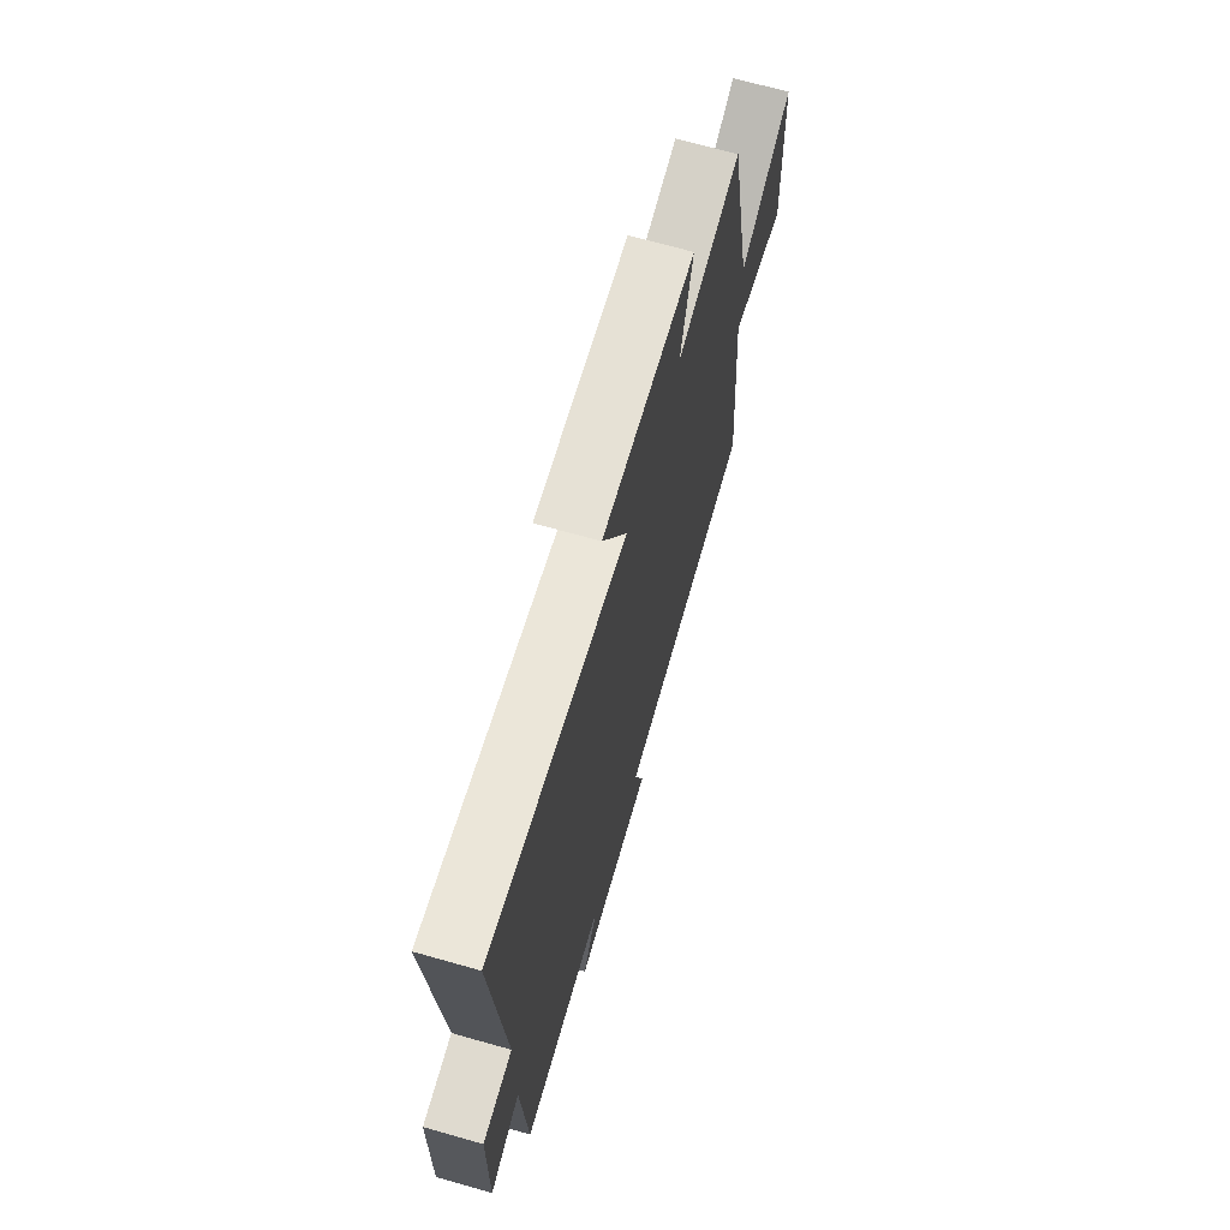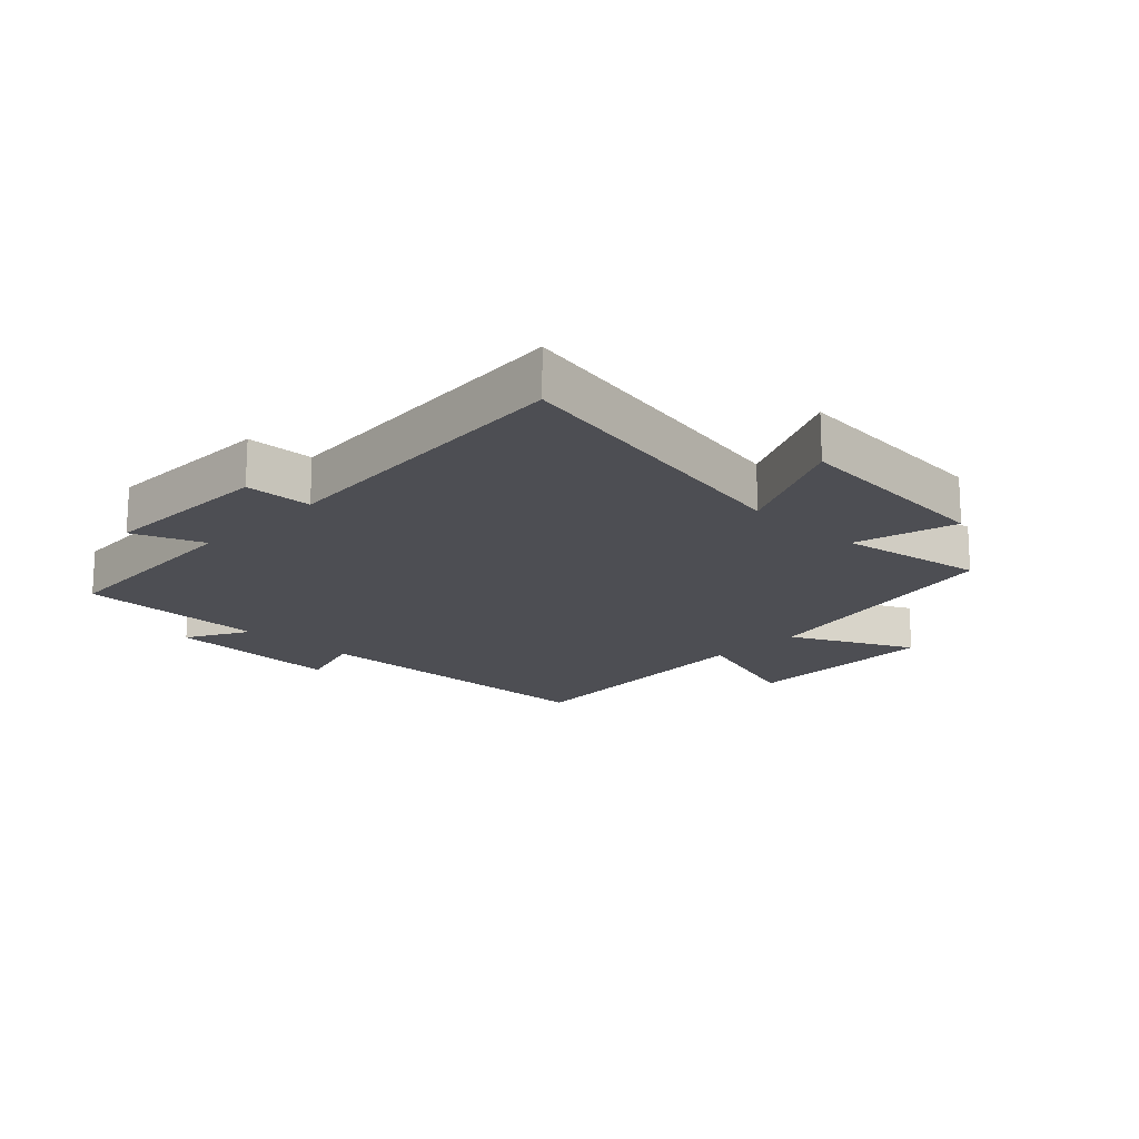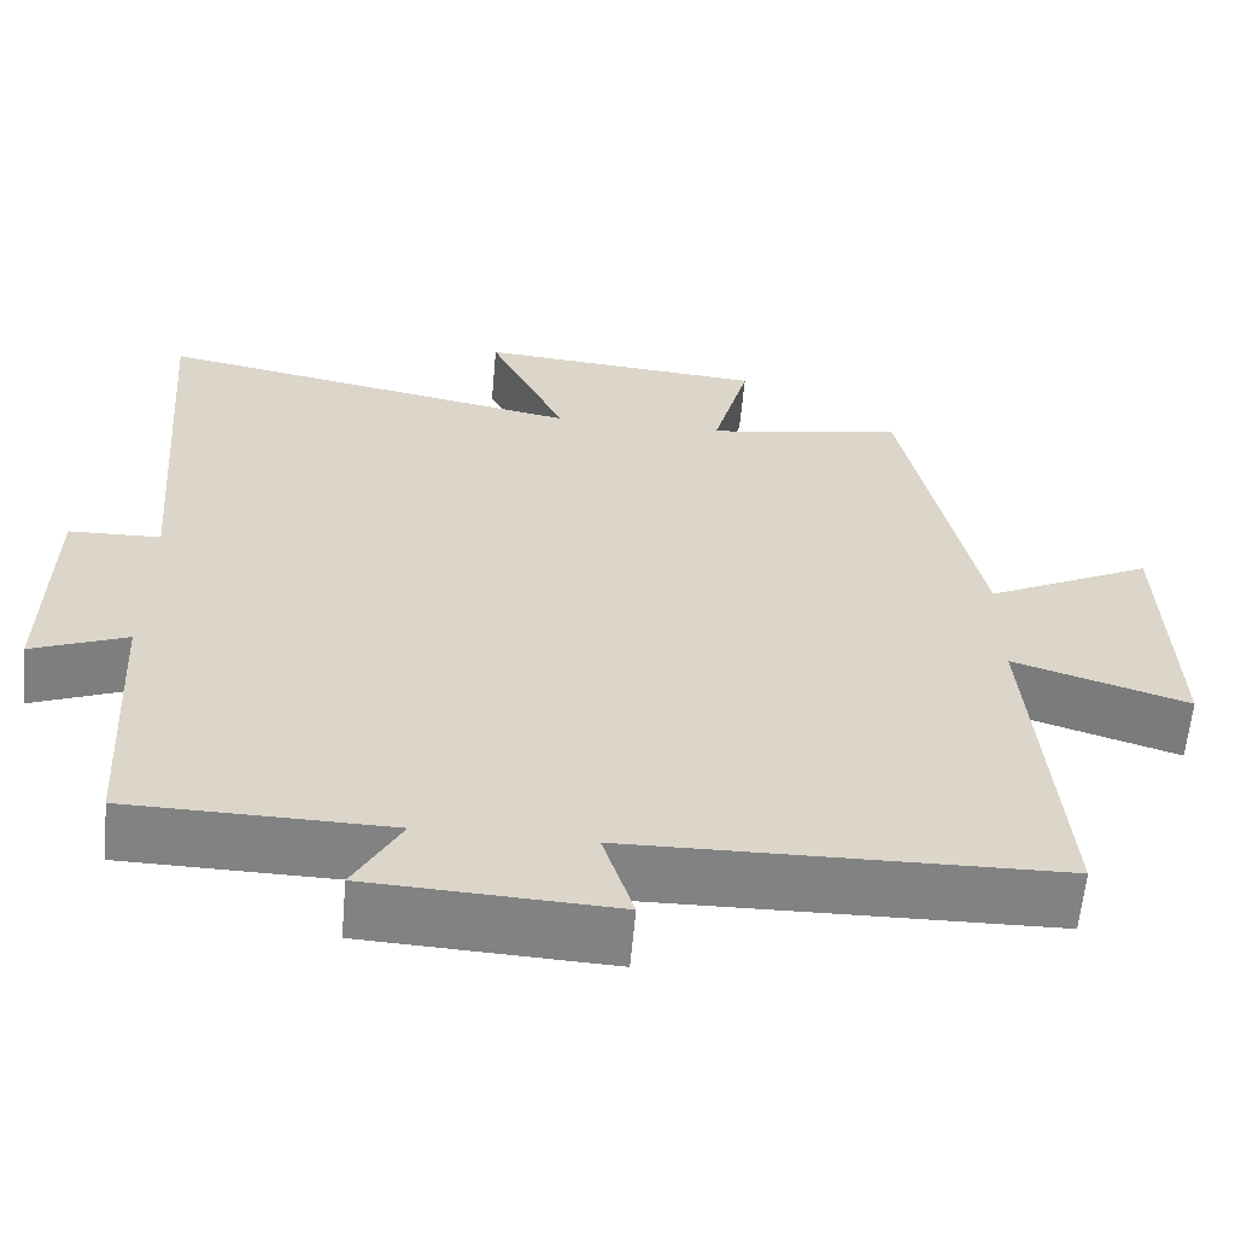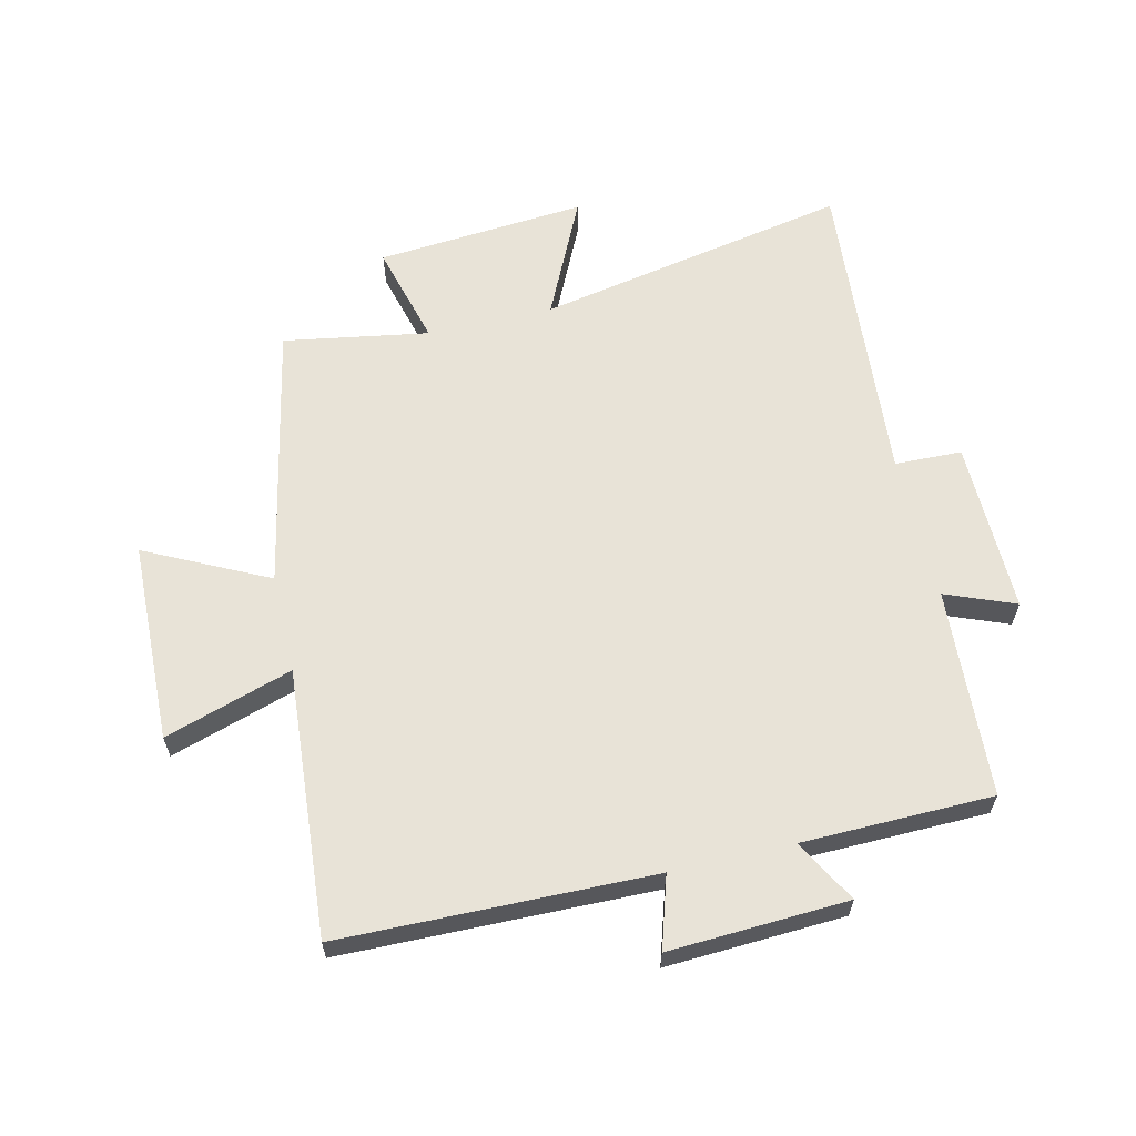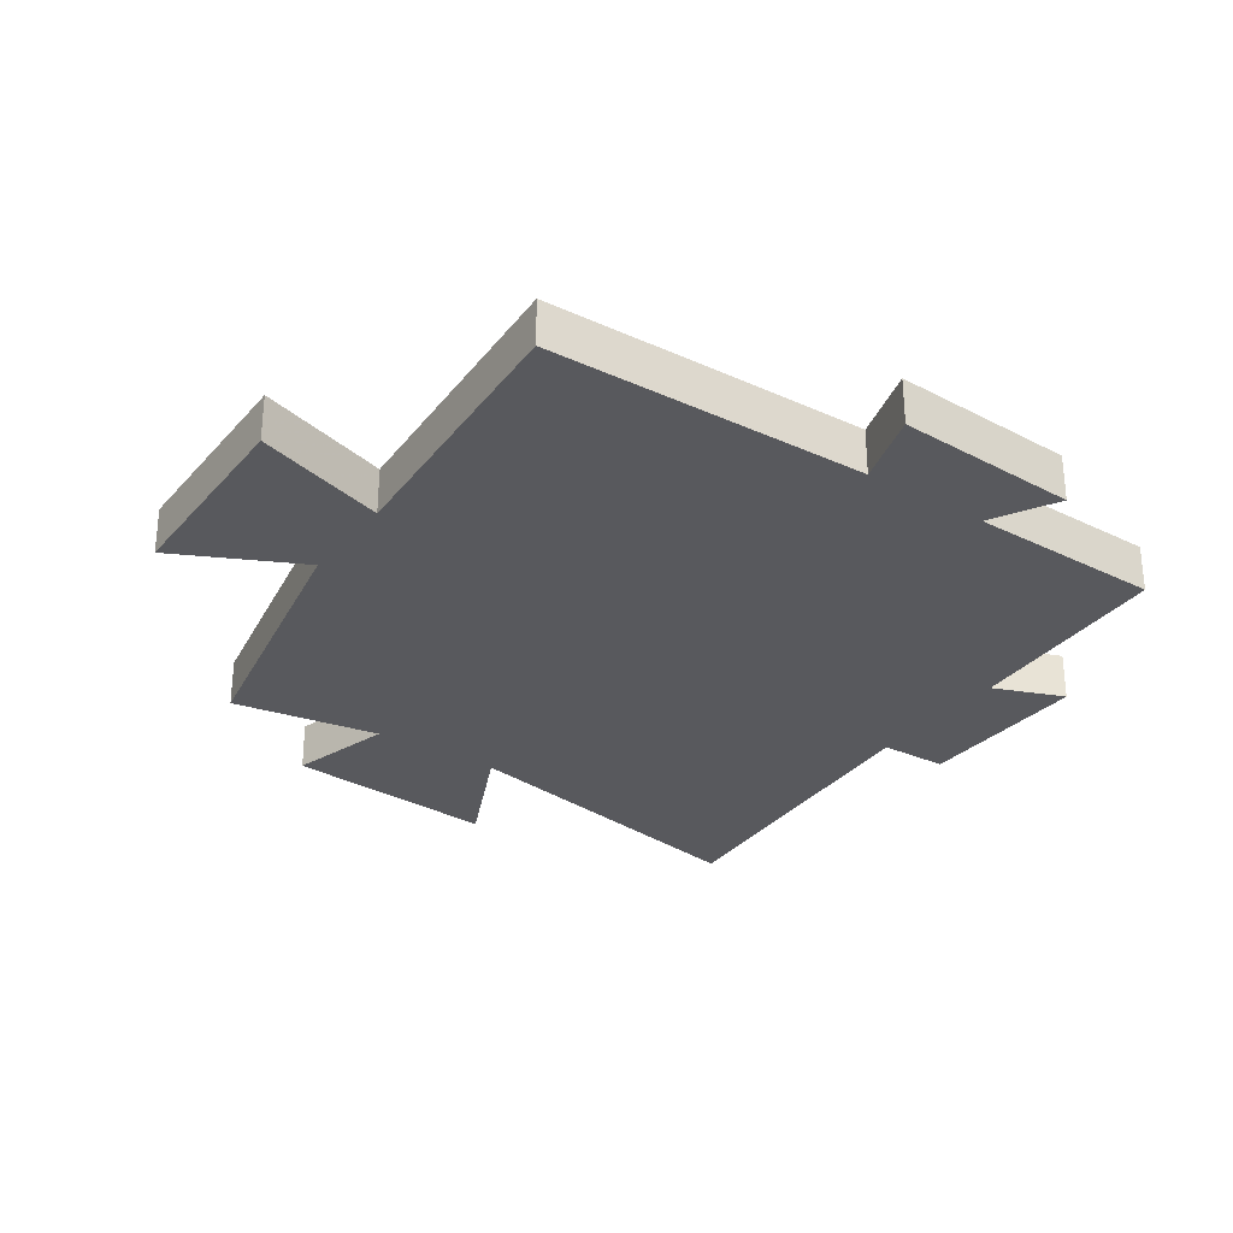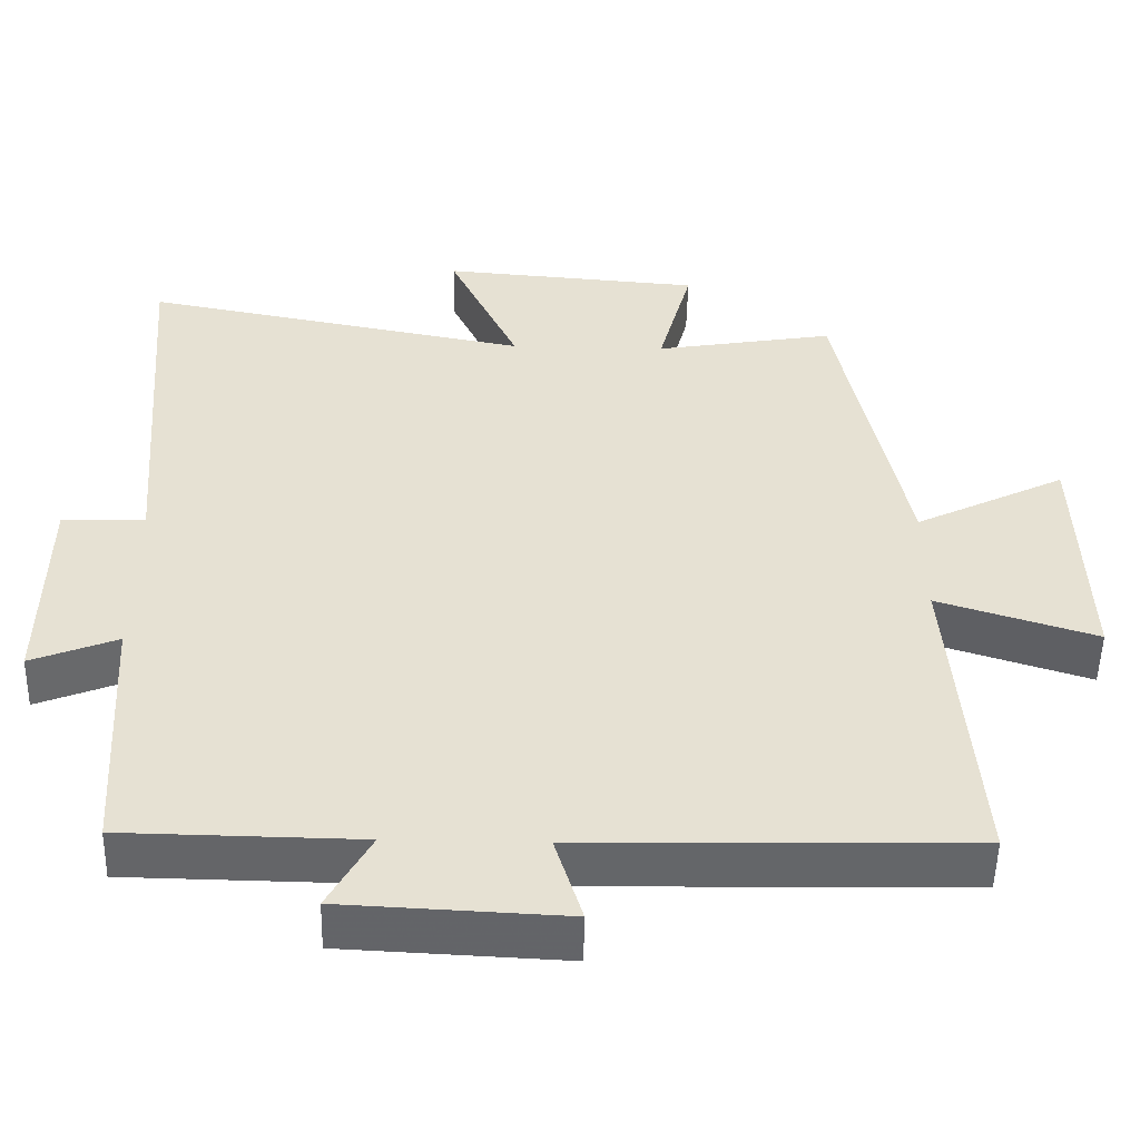
<metadata>
{"format":"obj","ext":"obj","renderer":"f3d","projection":"perspective","resolution":1024,"background":"white","views":[{"elev":69.1,"azim":-74.2,"up":"+Z"},{"elev":-17.4,"azim":-44.1,"up":"+Y"},{"elev":-60.8,"azim":-5.1,"up":"+Z"},{"elev":62.0,"azim":166.8,"up":"+Y"},{"elev":-29.8,"azim":145.1,"up":"+Y"},{"elev":-51.6,"azim":-1.2,"up":"+Z"}]}
</metadata>
<code>
v -0.541 0.07 0.598
v -0.031 0.07 0.5
v -0.123 0.07 0.694
v 0.219 0.07 0.666
v 0.175 0.07 0.5
v 0.411 0.07 0.54
v 0.5 0.07 0.107
v 0.698 0.07 0.205
v 0.708 0.07 -0.121
v 0.5 0.07 -0.055
v 0.534 0.07 -0.49
v 0.027 0.07 -0.5
v 0.063 0.07 -0.616
v -0.227 0.07 -0.602
v -0.171 0.07 -0.5
v -0.48 0.07 -0.495
v -0.5 0.07 -0.155
v -0.613 0.07 -0.2
v -0.609 0.07 0.082
v -0.5 0.07 0.085
v -0.541 0 0.598
v -0.031 0 0.5
v -0.123 0 0.694
v 0.219 0 0.666
v 0.175 0 0.5
v 0.411 0 0.54
v 0.5 0 0.107
v 0.698 0 0.205
v 0.708 0 -0.121
v 0.5 0 -0.055
v 0.534 0 -0.49
v 0.027 0 -0.5
v 0.063 0 -0.616
v -0.227 0 -0.602
v -0.171 0 -0.5
v -0.48 0 -0.495
v -0.5 0 -0.155
v -0.613 0 -0.2
v -0.609 0 0.082
v -0.5 0 0.085
f 17 18 19 20
f 15 16 17 20
f 15 20 1 2
f 12 13 14 15
f 10 11 12 15
f 10 15 2
f 7 8 9 10
f 5 6 7 10
f 5 10 2 3
f 3 4 5
f 40 39 38 37
f 40 37 36 35
f 22 21 40 35
f 35 34 33 32
f 35 32 31 30
f 22 35 30
f 30 29 28 27
f 30 27 26 25
f 23 22 30 25
f 25 24 23
f 1 21 22 2
f 2 22 23 3
f 3 23 24 4
f 4 24 25 5
f 5 25 26 6
f 6 26 27 7
f 7 27 28 8
f 8 28 29 9
f 9 29 30 10
f 10 30 31 11
f 11 31 32 12
f 12 32 33 13
f 13 33 34 14
f 14 34 35 15
f 15 35 36 16
f 16 36 37 17
f 17 37 38 18
f 18 38 39 19
f 19 39 40 20
f 20 40 21 1

</code>
